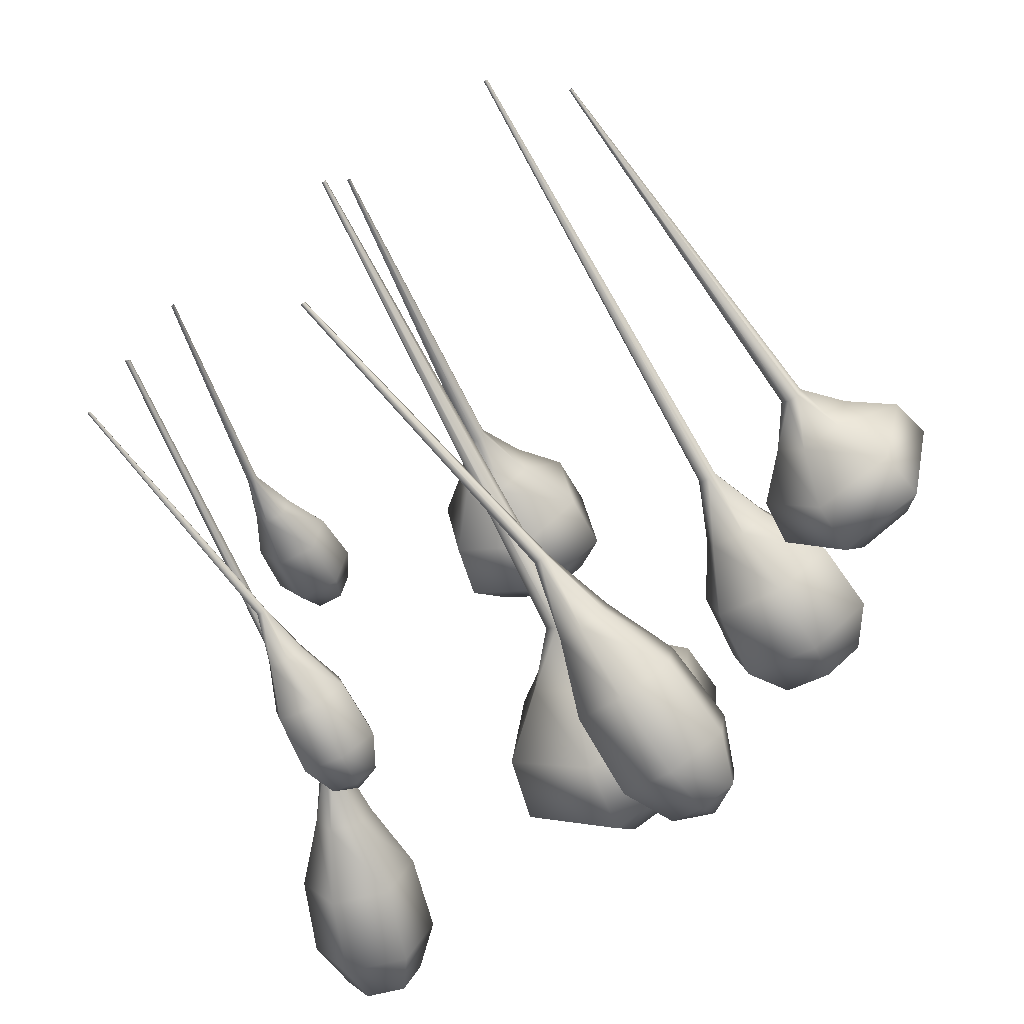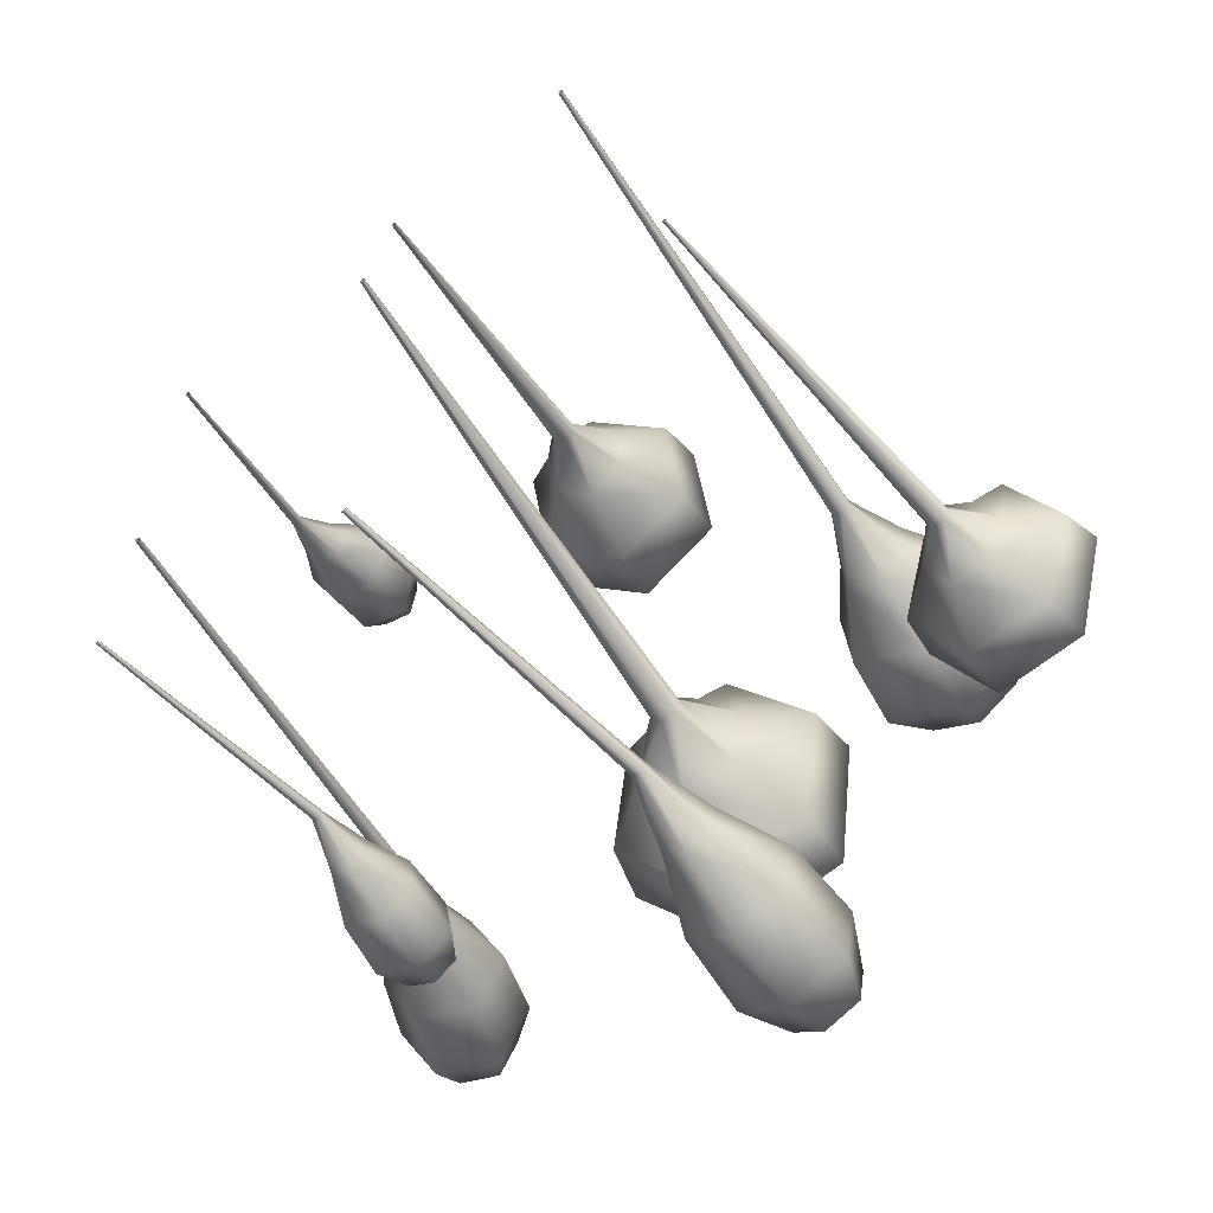
<metadata>
{"format":"obj","ext":"obj","renderer":"f3d","projection":"perspective","resolution":1024,"background":"white","views":[{"elev":-64.2,"azim":30.6,"up":"+Z"},{"elev":-42.8,"azim":32.1,"up":"+Z"}]}
</metadata>
<code>
g plantBulbsMed
v 0.2737 0.9469 0.3429
v 0.324 0.9544 0.3893
v 0.3898 0.9501 0.3696
v 0.4053 0.9381 0.3037
v 0.3551 0.9306 0.2573
v 0.2893 0.935 0.2769
v 0.2094 1.062 0.3428
v 0.31 1.077 0.4356
v 0.4417 1.069 0.3963
v 0.4727 1.045 0.2644
v 0.3721 1.03 0.1716
v 0.2405 1.038 0.2108
v 0.2 1.191 0.3234
v 0.3091 1.207 0.424
v 0.4519 1.198 0.3815
v 0.4856 1.172 0.2383
v 0.3765 1.156 0.1377
v 0.2337 1.165 0.1803
v 0.2556 1.265 0.2934
v 0.323 1.275 0.3556
v 0.4113 1.269 0.3293
v 0.4321 1.253 0.2409
v 0.3647 1.243 0.1787
v 0.2764 1.249 0.205
v 0.3442 1.288 0.2619
v 0.3201 0.8316 0.3485
v 0.3338 0.8337 0.3612
v 0.3517 0.8325 0.3558
v 0.356 0.8292 0.3379
v 0.3423 0.8272 0.3252
v 0.3243 0.8284 0.3306
v 0.3496 -0.02654 0.4673
v 0.3525 -0.02591 0.47
v 0.3563 -0.02569 0.4688
v 0.3572 -0.0261 0.4649
v 0.3543 -0.02674 0.4623
v 0.3505 -0.02696 0.4635
v -0.4665 0.8929 -0.0755
v -0.4381 0.902 -0.1175
v -0.4579 0.8937 -0.1642
v -0.5061 0.8763 -0.169
v -0.5345 0.8672 -0.1271
v -0.5147 0.8755 -0.0803
v -0.4888 1.019 -0.03174
v -0.4321 1.037 -0.1157
v -0.4717 1.02 -0.2093
v -0.5681 0.9855 -0.2189
v -0.6249 0.9673 -0.1349
v -0.5853 0.9839 -0.04134
v -0.5341 1.156 -0.02734
v -0.4725 1.175 -0.1184
v -0.5155 1.157 -0.2199
v -0.6201 1.12 -0.2303
v -0.6817 1.1 -0.1392
v -0.6387 1.118 -0.03775
v -0.5799 1.231 -0.06822
v -0.5418 1.243 -0.1245
v -0.5684 1.232 -0.1872
v -0.633 1.208 -0.1937
v -0.6711 1.196 -0.1374
v -0.6445 1.207 -0.07465
v -0.6177 1.251 -0.1317
v -0.4383 0.7682 -0.1064
v -0.4306 0.7707 -0.1179
v -0.436 0.7684 -0.1306
v -0.4491 0.7637 -0.1319
v -0.4569 0.7612 -0.1205
v -0.4515 0.7635 -0.1077
v -0.3173 -0.0594 -0.1168
v -0.3145 -0.05893 -0.1206
v -0.316 -0.06037 -0.1249
v -0.3203 -0.06228 -0.1253
v -0.3231 -0.06276 -0.1215
v -0.3216 -0.06132 -0.1173
v 0.527 0.696 0.006378
v 0.5516 0.6917 0.07387
v 0.6224 0.6864 0.08604
v 0.6685 0.6854 0.03071
v 0.6438 0.6897 -0.03678
v 0.5731 0.695 -0.04895
v 0.4607 0.7742 -0.003946
v 0.5096 0.7569 0.131
v 0.651 0.7419 0.1552
v 0.7435 0.7443 0.0446
v 0.6946 0.7616 -0.0903
v 0.5532 0.7766 -0.1146
v 0.4541 0.86 -0.003851
v 0.5065 0.8303 0.1423
v 0.6595 0.8086 0.1685
v 0.7601 0.8166 0.04861
v 0.7078 0.8463 -0.0975
v 0.5548 0.868 -0.1237
v 0.5157 0.9015 0.007442
v 0.5479 0.8791 0.09768
v 0.6423 0.8636 0.1139
v 0.7046 0.8706 0.03979
v 0.6725 0.893 -0.05044
v 0.5781 0.9084 -0.06662
v 0.6113 0.9043 0.02409
v 0.574 0.6223 0.01342
v 0.5808 0.6223 0.03183
v 0.6001 0.6215 0.03516
v 0.6127 0.6206 0.02007
v 0.6059 0.6206 0.001663
v 0.5865 0.6214 -0.001663
v 0.53 -0.04239 0.04576
v 0.5311 -0.04218 0.04848
v 0.5339 -0.04269 0.04899
v 0.5357 -0.04341 0.04678
v 0.5347 -0.04362 0.04406
v 0.5318 -0.04311 0.04355
v -0.06348 0.6742 0.6153
v 0.0007164 0.6911 0.5867
v 0.005863 0.7074 0.5165
v -0.05319 0.7067 0.4748
v -0.1174 0.6898 0.5034
v -0.1225 0.6735 0.5736
v -0.08383 0.7494 0.7057
v 0.04463 0.7833 0.6485
v 0.05493 0.8159 0.508
v -0.06323 0.8146 0.4246
v -0.1917 0.7807 0.4818
v -0.202 0.7481 0.6223
v -0.1022 0.8522 0.7407
v 0.03711 0.8889 0.6788
v 0.04828 0.9243 0.5264
v -0.07987 0.9229 0.4359
v -0.2192 0.8861 0.4979
v -0.2304 0.8508 0.6503
v -0.1085 0.9294 0.6965
v -0.02241 0.9521 0.6582
v -0.01551 0.9739 0.564
v -0.09471 0.9731 0.5082
v -0.1808 0.9504 0.5465
v -0.1877 0.9285 0.6407
v -0.1057 0.9756 0.6077
v -0.0444 0.5936 0.5438
v -0.02691 0.5982 0.5361
v -0.0255 0.6026 0.5169
v -0.0416 0.6025 0.5056
v -0.05909 0.5978 0.5134
v -0.06049 0.5934 0.5325
v 0.05947 -0.01936 0.3661
v 0.06242 -0.01821 0.3647
v 0.06269 -0.01764 0.3614
v 0.06001 -0.01823 0.3593
v 0.05705 -0.01938 0.3606
v 0.05678 -0.01995 0.364
v 0.151 0.6572 -0.317
v 0.1963 0.6463 -0.3388
v 0.1982 0.6311 -0.3879
v 0.1548 0.6268 -0.4152
v 0.1094 0.6378 -0.3934
v 0.1076 0.6529 -0.3443
v 0.1603 0.7914 -0.3041
v 0.2509 0.7695 -0.3478
v 0.2547 0.7392 -0.4461
v 0.1678 0.7306 -0.5008
v 0.07718 0.7525 -0.4571
v 0.0734 0.7829 -0.3587
v 0.1729 0.9311 -0.3377
v 0.2712 0.9074 -0.385
v 0.2753 0.8745 -0.4917
v 0.1811 0.8652 -0.5509
v 0.08274 0.889 -0.5036
v 0.07864 0.9219 -0.3969
v 0.1822 1.001 -0.4037
v 0.243 0.9867 -0.433
v 0.2455 0.9663 -0.4989
v 0.1873 0.9606 -0.5355
v 0.1265 0.9753 -0.5062
v 0.124 0.9957 -0.4403
v 0.1877 1.013 -0.4792
v 0.141 0.526 -0.316
v 0.1534 0.5231 -0.322
v 0.1539 0.5189 -0.3354
v 0.1421 0.5178 -0.3428
v 0.1297 0.5207 -0.3369
v 0.1292 0.5249 -0.3235
v 0.01079 -0.01686 -0.1956
v 0.01492 -0.01822 -0.1974
v 0.01505 -0.0203 -0.2017
v 0.01105 -0.02101 -0.2041
v 0.006917 -0.01965 -0.2022
v 0.006788 -0.01757 -0.198
v -0.3294 0.4657 -0.2996
v -0.2954 0.4659 -0.3071
v -0.2848 0.4601 -0.3397
v -0.3081 0.454 -0.3648
v -0.3421 0.4537 -0.3573
v -0.3527 0.4596 -0.3247
v -0.3442 0.5543 -0.2833
v -0.2763 0.5548 -0.2983
v -0.2549 0.5431 -0.3635
v -0.3016 0.5308 -0.4137
v -0.3696 0.5304 -0.3987
v -0.3909 0.5421 -0.3335
v -0.3509 0.6507 -0.2965
v -0.2771 0.6513 -0.3128
v -0.254 0.6385 -0.3836
v -0.3046 0.6252 -0.438
v -0.3784 0.6247 -0.4217
v -0.4015 0.6375 -0.351
v -0.3449 0.7035 -0.3349
v -0.2994 0.7038 -0.345
v -0.2851 0.6959 -0.3887
v -0.3164 0.6877 -0.4223
v -0.3619 0.6874 -0.4122
v -0.3762 0.6953 -0.3685
v -0.3318 0.7176 -0.3829
v -0.3174 0.3779 -0.3069
v -0.3081 0.378 -0.309
v -0.3052 0.3764 -0.3178
v -0.3116 0.3747 -0.3247
v -0.3209 0.3746 -0.3226
v -0.3238 0.3762 -0.3137
v -0.3644 -0.0635 -0.2917
v -0.3613 -0.06373 -0.2923
v -0.3603 -0.06475 -0.2951
v -0.3624 -0.06553 -0.2974
v -0.3655 -0.0653 -0.2968
v -0.3665 -0.06428 -0.2939
v -0.0951 0.9103 0.02594
v -0.08098 0.9152 0.124
v 0.01071 0.926 0.1604
v 0.08827 0.9318 0.0988
v 0.07414 0.9269 0.0007301
v -0.01754 0.9161 -0.0357
v -0.1974 0.9997 -0.01546
v -0.1678 0.9976 0.1815
v 0.01625 1.013 0.2547
v 0.1708 1.031 0.131
v 0.1413 1.033 -0.0659
v -0.04282 1.017 -0.1391
v -0.2251 1.114 -0.02737
v -0.1915 1.097 0.1871
v 0.008963 1.106 0.2669
v 0.1758 1.133 0.1324
v 0.1422 1.15 -0.08207
v -0.05828 1.141 -0.1619
v -0.1557 1.186 -0.0002097
v -0.1343 1.17 0.1326
v -0.01015 1.173 0.1822
v 0.09266 1.192 0.09884
v 0.07129 1.208 -0.03402
v -0.05289 1.205 -0.08354
v -0.03414 1.214 0.04809
v -0.01835 0.8223 0.05711
v -0.01468 0.8253 0.08374
v 0.01022 0.829 0.09362
v 0.03144 0.8298 0.07687
v 0.02776 0.8268 0.05025
v 0.002867 0.8231 0.04037
v 0.06064 -0.08653 0.1678
v 0.06121 -0.0858 0.1717
v 0.06494 -0.08578 0.1732
v 0.06811 -0.08648 0.1708
v 0.06754 -0.08721 0.1669
v 0.0638 -0.08724 0.1654
v -0.4353 0.4742 0.3276
v -0.455 0.4641 0.3543
v -0.4403 0.4568 0.3848
v -0.406 0.4595 0.3886
v -0.3863 0.4695 0.3619
v -0.401 0.4769 0.3314
v -0.4589 0.5617 0.3207
v -0.4982 0.5417 0.3742
v -0.4688 0.5269 0.4352
v -0.4001 0.5323 0.4428
v -0.3608 0.5524 0.3893
v -0.3902 0.5671 0.3283
v -0.4716 0.6554 0.3428
v -0.5142 0.6336 0.4008
v -0.4823 0.6177 0.467
v -0.4078 0.6235 0.4752
v -0.3652 0.6453 0.4172
v -0.3971 0.6612 0.351
v -0.4656 0.7051 0.3845
v -0.4919 0.6917 0.4204
v -0.4722 0.6818 0.4613
v -0.4262 0.6854 0.4663
v -0.3998 0.6989 0.4305
v -0.4196 0.7087 0.3896
v -0.4482 0.7166 0.4317
v -0.4157 0.3879 0.326
v -0.4211 0.3851 0.3332
v -0.4171 0.3831 0.3415
v -0.4077 0.3839 0.3426
v -0.4024 0.3866 0.3353
v -0.4064 0.3886 0.327
v -0.3046 -0.01759 0.2031
v -0.3064 -0.01876 0.2055
v -0.3051 -0.0199 0.2081
v -0.3019 -0.01988 0.2084
v -0.3001 -0.01871 0.206
v -0.3015 -0.01757 0.2034
v 0.3898 0.9501 0.3696
v 0.4417 1.069 0.3963
v 0.2893 0.935 0.2769
v 0.2405 1.038 0.2108
v 0.4519 1.198 0.3815
v 0.2337 1.165 0.1803
v 0.4113 1.269 0.3293
v 0.2764 1.249 0.205
v 0.3517 0.8325 0.3558
v 0.3243 0.8284 0.3306
v 0.3442 1.288 0.2619
v 0.3442 1.288 0.2619
v 0.3442 1.288 0.2619
v 0.3442 1.288 0.2619
v 0.3442 1.288 0.2619
v 0.3563 -0.02569 0.4688
v 0.3505 -0.02696 0.4635
v -0.4579 0.8937 -0.1642
v -0.4717 1.02 -0.2093
v -0.5147 0.8755 -0.0803
v -0.5853 0.9839 -0.04134
v -0.5155 1.157 -0.2199
v -0.6387 1.118 -0.03775
v -0.5684 1.232 -0.1872
v -0.6445 1.207 -0.07465
v -0.436 0.7684 -0.1306
v -0.4515 0.7635 -0.1077
v -0.6177 1.251 -0.1317
v -0.6177 1.251 -0.1317
v -0.6177 1.251 -0.1317
v -0.6177 1.251 -0.1317
v -0.6177 1.251 -0.1317
v -0.316 -0.06037 -0.1249
v -0.3216 -0.06132 -0.1173
v 0.6224 0.6864 0.08604
v 0.651 0.7419 0.1552
v 0.5731 0.695 -0.04895
v 0.5532 0.7766 -0.1146
v 0.6595 0.8086 0.1685
v 0.5548 0.868 -0.1237
v 0.6423 0.8636 0.1139
v 0.5781 0.9084 -0.06662
v 0.6001 0.6215 0.03516
v 0.5865 0.6214 -0.001663
v 0.6113 0.9043 0.02409
v 0.6113 0.9043 0.02409
v 0.6113 0.9043 0.02409
v 0.6113 0.9043 0.02409
v 0.6113 0.9043 0.02409
v 0.5339 -0.04269 0.04899
v 0.5318 -0.04311 0.04355
v 0.005863 0.7074 0.5165
v 0.05493 0.8159 0.508
v -0.1225 0.6735 0.5736
v -0.202 0.7481 0.6223
v 0.04828 0.9243 0.5264
v -0.2304 0.8508 0.6503
v -0.01551 0.9739 0.564
v -0.1877 0.9285 0.6407
v -0.0255 0.6026 0.5169
v -0.06049 0.5934 0.5325
v -0.1057 0.9756 0.6077
v -0.1057 0.9756 0.6077
v -0.1057 0.9756 0.6077
v -0.1057 0.9756 0.6077
v -0.1057 0.9756 0.6077
v 0.06269 -0.01764 0.3614
v 0.05678 -0.01995 0.364
v 0.1982 0.6311 -0.3879
v 0.2547 0.7392 -0.4461
v 0.1076 0.6529 -0.3443
v 0.0734 0.7829 -0.3587
v 0.2753 0.8745 -0.4917
v 0.07864 0.9219 -0.3969
v 0.2455 0.9663 -0.4989
v 0.124 0.9957 -0.4403
v 0.1539 0.5189 -0.3354
v 0.1292 0.5249 -0.3235
v 0.1877 1.013 -0.4792
v 0.1877 1.013 -0.4792
v 0.1877 1.013 -0.4792
v 0.1877 1.013 -0.4792
v 0.1877 1.013 -0.4792
v 0.01505 -0.0203 -0.2017
v 0.006788 -0.01757 -0.198
v -0.2848 0.4601 -0.3397
v -0.2549 0.5431 -0.3635
v -0.3527 0.4596 -0.3247
v -0.3909 0.5421 -0.3335
v -0.254 0.6385 -0.3836
v -0.4015 0.6375 -0.351
v -0.2851 0.6959 -0.3887
v -0.3762 0.6953 -0.3685
v -0.3052 0.3764 -0.3178
v -0.3238 0.3762 -0.3137
v -0.3318 0.7176 -0.3829
v -0.3318 0.7176 -0.3829
v -0.3318 0.7176 -0.3829
v -0.3318 0.7176 -0.3829
v -0.3318 0.7176 -0.3829
v -0.3603 -0.06475 -0.2951
v -0.3665 -0.06428 -0.2939
v 0.01071 0.926 0.1604
v 0.01625 1.013 0.2547
v -0.01754 0.9161 -0.0357
v -0.04282 1.017 -0.1391
v 0.008963 1.106 0.2669
v -0.05828 1.141 -0.1619
v -0.01015 1.173 0.1822
v -0.05289 1.205 -0.08354
v 0.01022 0.829 0.09362
v 0.002867 0.8231 0.04037
v -0.03414 1.214 0.04809
v -0.03414 1.214 0.04809
v -0.03414 1.214 0.04809
v -0.03414 1.214 0.04809
v -0.03414 1.214 0.04809
v 0.06494 -0.08578 0.1732
v 0.0638 -0.08724 0.1654
v -0.4403 0.4568 0.3848
v -0.4688 0.5269 0.4352
v -0.401 0.4769 0.3314
v -0.3902 0.5671 0.3283
v -0.4823 0.6177 0.467
v -0.3971 0.6612 0.351
v -0.4722 0.6818 0.4613
v -0.4196 0.7087 0.3896
v -0.4171 0.3831 0.3415
v -0.4064 0.3886 0.327
v -0.4482 0.7166 0.4317
v -0.4482 0.7166 0.4317
v -0.4482 0.7166 0.4317
v -0.4482 0.7166 0.4317
v -0.4482 0.7166 0.4317
v -0.3051 -0.0199 0.2081
v -0.3015 -0.01757 0.2034
g plantBulbsMed_0
f 26 306 313
f 26 1 306
f 2 1 26
f 2 7 1
f 8 7 2
f 8 13 7
f 14 13 8
f 14 19 13
f 20 19 14
f 20 25 19
f 20 21 307
f 20 15 21
f 14 15 20
f 14 9 15
f 8 9 14
f 8 3 9
f 2 3 8
f 2 27 3
f 26 27 2
f 26 32 27
f 313 32 26
f 4 297 305
f 4 298 297
f 10 298 4
f 10 301 298
f 16 301 10
f 16 303 301
f 22 303 16
f 22 308 303
f 29 305 312
f 29 4 305
f 5 4 29
f 5 10 4
f 11 10 5
f 11 16 10
f 17 16 11
f 17 22 16
f 23 22 17
f 23 309 22
f 23 24 310
f 23 18 24
f 17 18 23
f 17 12 18
f 11 12 17
f 11 6 12
f 5 6 11
f 5 30 6
f 29 30 5
f 29 35 30
f 312 35 29
f 1 299 306
f 1 300 299
f 7 300 1
f 7 302 300
f 13 302 7
f 13 304 302
f 19 304 13
f 19 311 304
f 33 27 32
f 33 28 27
f 34 28 33
f 36 30 35
f 36 31 30
f 37 31 36
f 63 323 330
f 63 38 323
f 39 38 63
f 39 44 38
f 45 44 39
f 45 50 44
f 51 50 45
f 51 56 50
f 57 56 51
f 57 62 56
f 57 58 324
f 57 52 58
f 51 52 57
f 51 46 52
f 45 46 51
f 45 40 46
f 39 40 45
f 39 64 40
f 63 64 39
f 63 69 64
f 330 69 63
f 41 314 322
f 41 315 314
f 47 315 41
f 47 318 315
f 53 318 47
f 53 320 318
f 59 320 53
f 59 325 320
f 66 322 329
f 66 41 322
f 42 41 66
f 42 47 41
f 48 47 42
f 48 53 47
f 54 53 48
f 54 59 53
f 60 59 54
f 60 326 59
f 60 61 327
f 60 55 61
f 54 55 60
f 54 49 55
f 48 49 54
f 48 43 49
f 42 43 48
f 42 67 43
f 66 67 42
f 66 72 67
f 329 72 66
f 38 316 323
f 38 317 316
f 44 317 38
f 44 319 317
f 50 319 44
f 50 321 319
f 56 321 50
f 56 328 321
f 70 64 69
f 70 65 64
f 71 65 70
f 73 67 72
f 73 68 67
f 74 68 73
f 28 3 27
f 31 6 30
f 65 40 64
f 68 43 67
g plantBulbsMed_1
f 100 340 347
f 100 75 340
f 76 75 100
f 76 81 75
f 82 81 76
f 82 87 81
f 88 87 82
f 88 93 87
f 94 93 88
f 94 99 93
f 94 95 341
f 94 89 95
f 88 89 94
f 88 83 89
f 82 83 88
f 82 77 83
f 76 77 82
f 76 101 77
f 100 101 76
f 100 106 101
f 347 106 100
f 78 331 339
f 78 332 331
f 84 332 78
f 84 335 332
f 90 335 84
f 90 337 335
f 96 337 90
f 96 342 337
f 103 339 346
f 103 78 339
f 79 78 103
f 79 84 78
f 85 84 79
f 85 90 84
f 91 90 85
f 91 96 90
f 97 96 91
f 97 343 96
f 97 98 344
f 97 92 98
f 91 92 97
f 91 86 92
f 85 86 91
f 85 80 86
f 79 80 85
f 79 104 80
f 103 104 79
f 103 109 104
f 346 109 103
f 75 333 340
f 75 334 333
f 81 334 75
f 81 336 334
f 87 336 81
f 87 338 336
f 93 338 87
f 93 345 338
f 107 101 106
f 107 102 101
f 108 102 107
f 110 104 109
f 110 105 104
f 111 105 110
f 285 425 432
f 285 260 425
f 261 260 285
f 261 266 260
f 267 266 261
f 267 272 266
f 273 272 267
f 273 278 272
f 279 278 273
f 279 284 278
f 279 280 426
f 279 274 280
f 273 274 279
f 273 268 274
f 267 268 273
f 267 262 268
f 261 262 267
f 261 286 262
f 285 286 261
f 285 291 286
f 432 291 285
f 263 416 424
f 263 417 416
f 269 417 263
f 269 420 417
f 275 420 269
f 275 422 420
f 281 422 275
f 281 427 422
f 288 424 431
f 288 263 424
f 264 263 288
f 264 269 263
f 270 269 264
f 270 275 269
f 276 275 270
f 276 281 275
f 282 281 276
f 282 428 281
f 282 283 429
f 282 277 283
f 276 277 282
f 276 271 277
f 270 271 276
f 270 265 271
f 264 265 270
f 264 289 265
f 288 289 264
f 288 294 289
f 431 294 288
f 260 418 425
f 260 419 418
f 266 419 260
f 266 421 419
f 272 421 266
f 272 423 421
f 278 423 272
f 278 430 423
f 292 286 291
f 292 287 286
f 293 287 292
f 295 289 294
f 295 290 289
f 296 290 295
f 102 77 101
f 105 80 104
f 287 262 286
f 290 265 289
g plantBulbsMed_2
f 137 357 364
f 137 112 357
f 113 112 137
f 113 118 112
f 119 118 113
f 119 124 118
f 125 124 119
f 125 130 124
f 131 130 125
f 131 136 130
f 131 132 358
f 131 126 132
f 125 126 131
f 125 120 126
f 119 120 125
f 119 114 120
f 113 114 119
f 113 138 114
f 137 138 113
f 137 143 138
f 364 143 137
f 115 348 356
f 115 349 348
f 121 349 115
f 121 352 349
f 127 352 121
f 127 354 352
f 133 354 127
f 133 359 354
f 140 356 363
f 140 115 356
f 116 115 140
f 116 121 115
f 122 121 116
f 122 127 121
f 128 127 122
f 128 133 127
f 134 133 128
f 134 360 133
f 134 135 361
f 134 129 135
f 128 129 134
f 128 123 129
f 122 123 128
f 122 117 123
f 116 117 122
f 116 141 117
f 140 141 116
f 140 146 141
f 363 146 140
f 112 350 357
f 112 351 350
f 118 351 112
f 118 353 351
f 124 353 118
f 124 355 353
f 130 355 124
f 130 362 355
f 144 138 143
f 144 139 138
f 145 139 144
f 147 141 146
f 147 142 141
f 148 142 147
f 139 114 138
f 142 117 141
g plantBulbsMed_3
f 174 374 381
f 174 149 374
f 150 149 174
f 150 155 149
f 156 155 150
f 156 161 155
f 162 161 156
f 162 167 161
f 168 167 162
f 168 173 167
f 168 169 375
f 168 163 169
f 162 163 168
f 162 157 163
f 156 157 162
f 156 151 157
f 150 151 156
f 150 175 151
f 174 175 150
f 174 180 175
f 381 180 174
f 152 365 373
f 152 366 365
f 158 366 152
f 158 369 366
f 164 369 158
f 164 371 369
f 170 371 164
f 170 376 371
f 177 373 380
f 177 152 373
f 153 152 177
f 153 158 152
f 159 158 153
f 159 164 158
f 165 164 159
f 165 170 164
f 171 170 165
f 171 377 170
f 171 172 378
f 171 166 172
f 165 166 171
f 165 160 166
f 159 160 165
f 159 154 160
f 153 154 159
f 153 178 154
f 177 178 153
f 177 183 178
f 380 183 177
f 149 367 374
f 149 368 367
f 155 368 149
f 155 370 368
f 161 370 155
f 161 372 370
f 167 372 161
f 167 379 372
f 181 175 180
f 181 176 175
f 182 176 181
f 184 178 183
f 184 179 178
f 185 179 184
f 248 408 415
f 248 223 408
f 224 223 248
f 224 229 223
f 230 229 224
f 230 235 229
f 236 235 230
f 236 241 235
f 242 241 236
f 242 247 241
f 242 243 409
f 242 237 243
f 236 237 242
f 236 231 237
f 230 231 236
f 230 225 231
f 224 225 230
f 224 249 225
f 248 249 224
f 248 254 249
f 415 254 248
f 226 399 407
f 226 400 399
f 232 400 226
f 232 403 400
f 238 403 232
f 238 405 403
f 244 405 238
f 244 410 405
f 251 407 414
f 251 226 407
f 227 226 251
f 227 232 226
f 233 232 227
f 233 238 232
f 239 238 233
f 239 244 238
f 245 244 239
f 245 411 244
f 245 246 412
f 245 240 246
f 239 240 245
f 239 234 240
f 233 234 239
f 233 228 234
f 227 228 233
f 227 252 228
f 251 252 227
f 251 257 252
f 414 257 251
f 223 401 408
f 223 402 401
f 229 402 223
f 229 404 402
f 235 404 229
f 235 406 404
f 241 406 235
f 241 413 406
f 255 249 254
f 255 250 249
f 256 250 255
f 258 252 257
f 258 253 252
f 259 253 258
f 176 151 175
f 179 154 178
f 250 225 249
f 253 228 252
g plantBulbsMed_4
f 211 391 398
f 211 186 391
f 187 186 211
f 187 192 186
f 193 192 187
f 193 198 192
f 199 198 193
f 199 204 198
f 205 204 199
f 205 210 204
f 205 206 392
f 205 200 206
f 199 200 205
f 199 194 200
f 193 194 199
f 193 188 194
f 187 188 193
f 187 212 188
f 211 212 187
f 211 217 212
f 398 217 211
f 189 382 390
f 189 383 382
f 195 383 189
f 195 386 383
f 201 386 195
f 201 388 386
f 207 388 201
f 207 393 388
f 214 390 397
f 214 189 390
f 190 189 214
f 190 195 189
f 196 195 190
f 196 201 195
f 202 201 196
f 202 207 201
f 208 207 202
f 208 394 207
f 208 209 395
f 208 203 209
f 202 203 208
f 202 197 203
f 196 197 202
f 196 191 197
f 190 191 196
f 190 215 191
f 214 215 190
f 214 220 215
f 397 220 214
f 186 384 391
f 186 385 384
f 192 385 186
f 192 387 385
f 198 387 192
f 198 389 387
f 204 389 198
f 204 396 389
f 218 212 217
f 218 213 212
f 219 213 218
f 221 215 220
f 221 216 215
f 222 216 221
f 213 188 212
f 216 191 215

</code>
